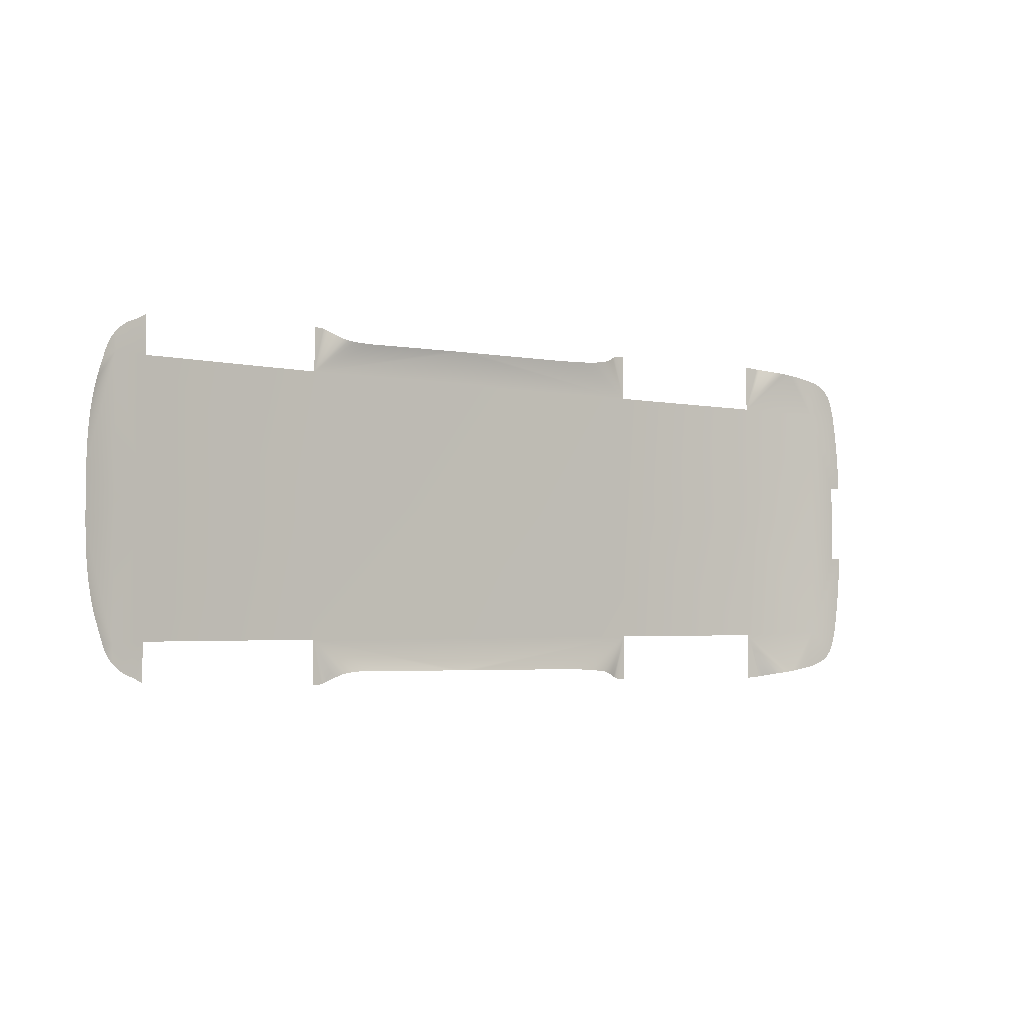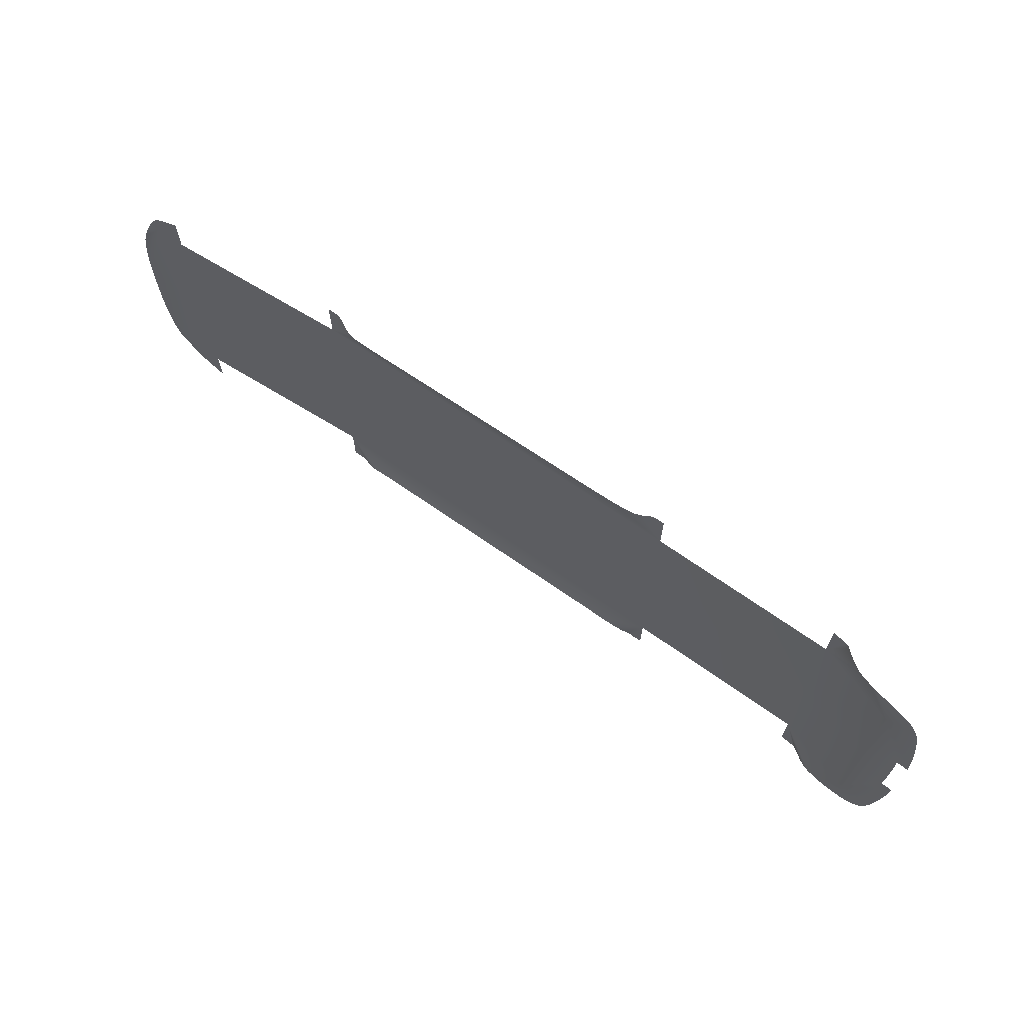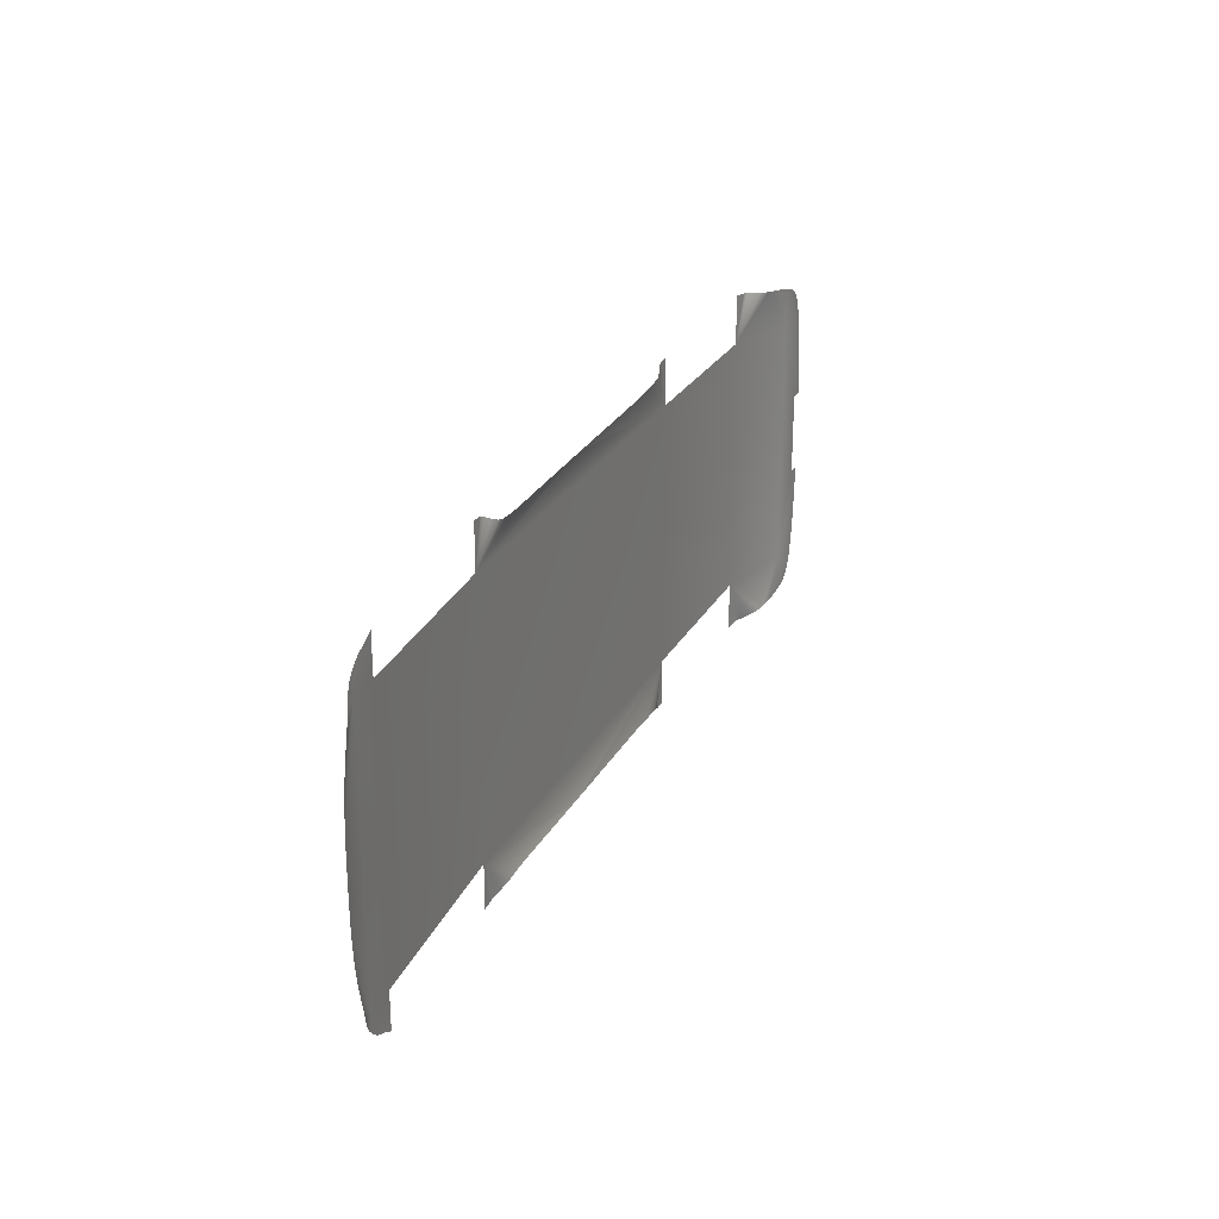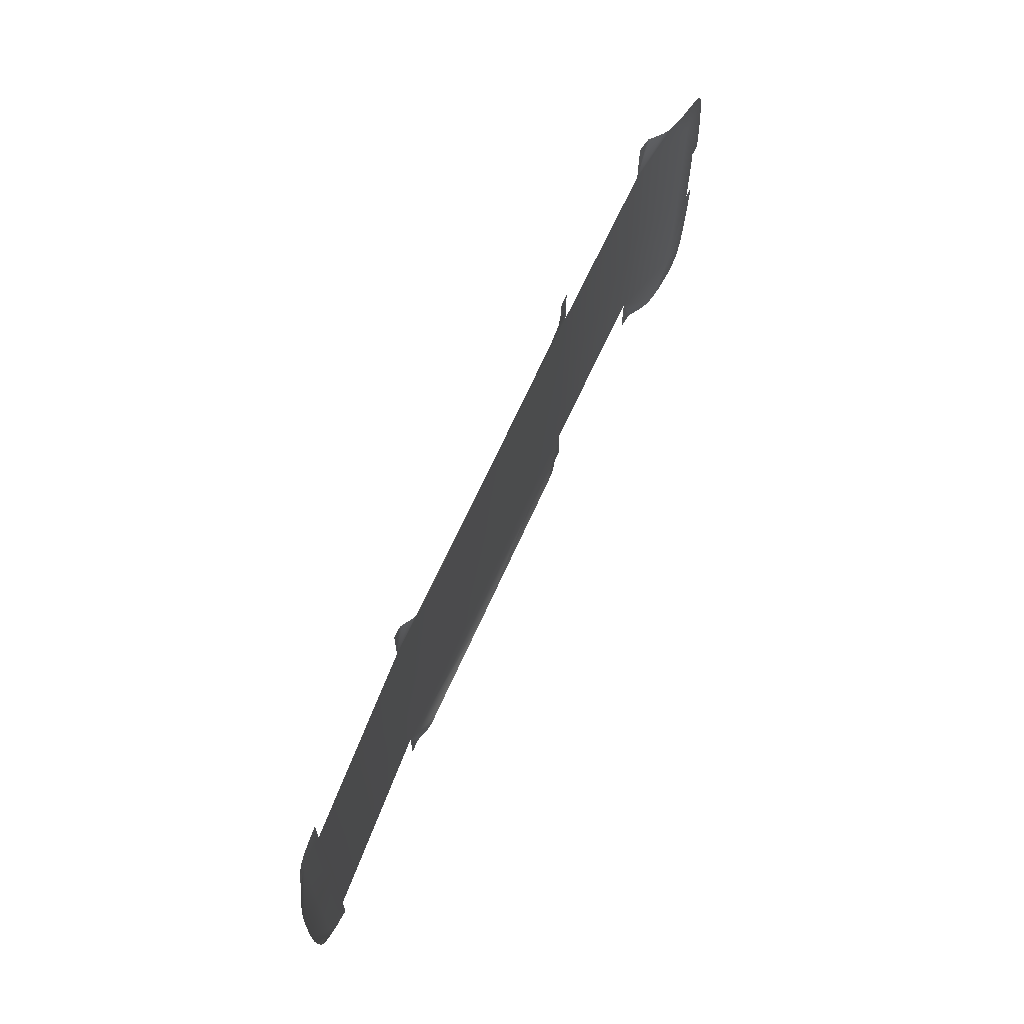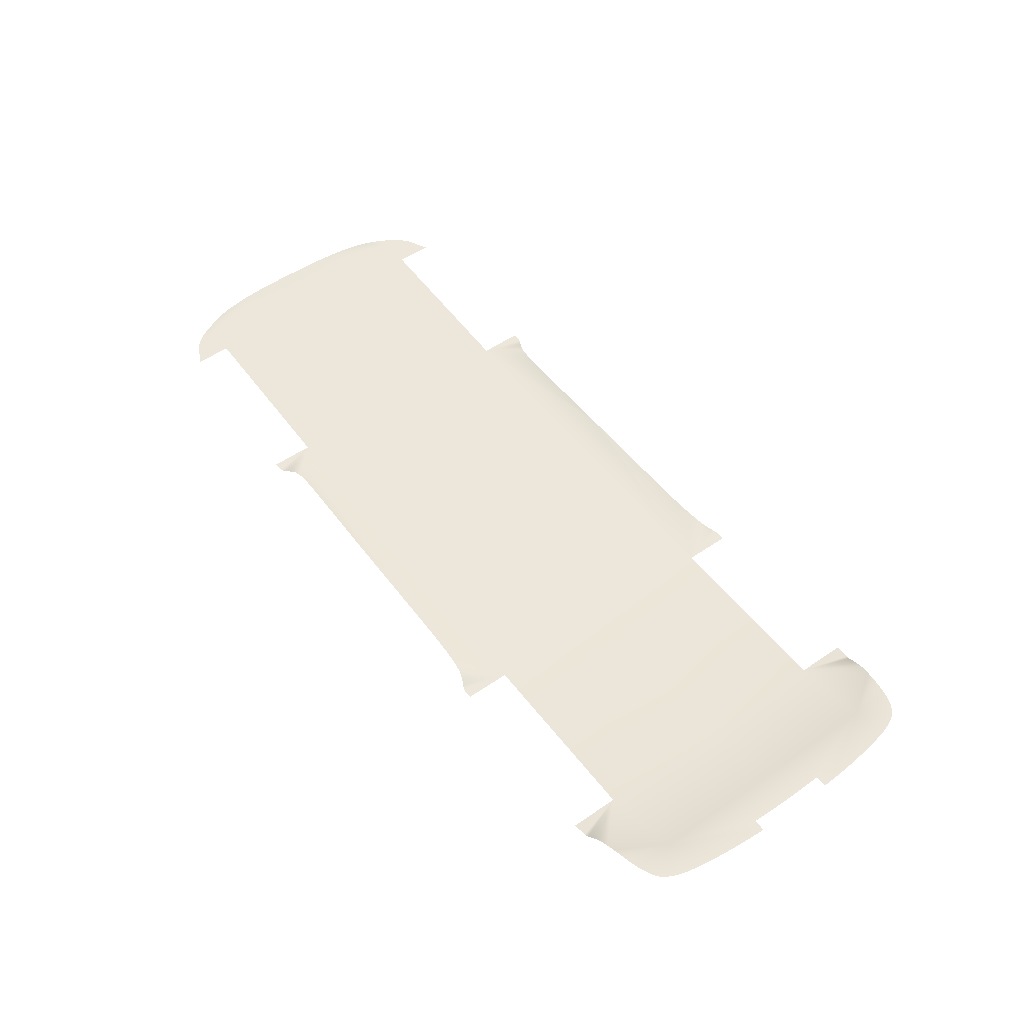
<metadata>
{"format":"obj","ext":"obj","renderer":"f3d","projection":"perspective","resolution":1024,"background":"white","views":[{"elev":-3.0,"azim":142.7,"up":"+Z"},{"elev":68.0,"azim":-145.1,"up":"+Z"},{"elev":25.7,"azim":112.5,"up":"+Z"},{"elev":65.6,"azim":113.8,"up":"+Z"},{"elev":52.7,"azim":-126.4,"up":"+Y"}]}
</metadata>
<code>
v  -256.4 -29.2 -73.23
v  -256.4 -29.2 -96.23
v  -252.4 -29.72 -97.2
v  -248.6 -30.19 -97.98
v  -278 -28.1 -64.2
v  -276.6 -28.1 -72.2
v  -231 -34.3 -100.9
v  -227.8 -36.09 -101.4
v  -209.7 -43.64 -75.6
v  -223.8 -38.86 -102.1
v  -281 -28.1 -37.24
v  -280.2 -28.1 -46.17
v  -268.7 -28.21 -90.45
v  -264.8 -28.41 -93.04
v  -279.3 -28.1 -55.17
v  -101.6 -44.79 -75.6
v  -101.6 -44.79 0
v  -273.6 -28.1 -82.73
v  -271.5 -28.12 -86.93
v  -275.2 -28.1 -78.1
v  -260.5 -28.74 -94.9
v  -214.5 -42.93 -103.5
v  -209.7 -43.64 -104
v  -219.4 -42.17 -103.1
v  -218.1 -42.39 -103.2
v  -220.6 -41.32 -102.8
v  -234.5 -33.04 -100.3
v  -244.4 -30.82 -98.72
v  -239.4 -31.82 -99.57
v  -239.4 -31.82 99.57
v  -244.4 -30.82 98.72
v  -256.4 -29.2 73.23
v  -209.7 -43.64 75.6
v  -248.6 -30.19 97.98
v  -256.4 -29.2 96.23
v  -252.4 -29.72 97.2
v  -276.6 -28.1 72.2
v  -278 -28.1 64.2
v  -223.8 -38.86 102.1
v  -227.8 -36.09 101.4
v  -280.2 -28.1 46.17
v  -281 -28.1 37.24
v  -268.7 -28.21 90.45
v  -271.5 -28.12 86.93
v  -279.3 -28.1 55.17
v  -209.7 -43.64 0
v  -273.6 -28.1 82.73
v  -275.2 -28.1 78.1
v  -260.5 -28.74 94.9
v  -209.7 -43.64 104
v  -214.5 -42.93 103.5
v  -219.4 -42.17 103.1
v  -218.1 -42.39 103.2
v  -220.6 -41.32 102.8
v  -256.4 -29.2 0
v  -234.5 -33.04 100.3
v  -231 -34.3 100.9
v  -281.5 -28.1 -28.43
v  -281.4 -28.12 -23.83
v  -281.6 -28.11 -24.05
v  -274.9 -28.42 -19.4
v  -274.7 -28.41 -23.83
v  -275.1 -28.42 -9.832
v  -274.9 -28.42 19.4
v  -275.1 -28.42 9.832
v  -281.5 -28.1 28.43
v  -274.7 -28.41 23.83
v  -275.2 -28.43 0
v  -264.8 -28.41 93.04
v  -101.6 -44.79 75.6
v  -281.4 -28.12 23.83
v  -281.6 -28.11 24.05
v  126.9 -46.04 -75.6
v  53.01 -41.64 -94.17
v  62.15 -41.64 -94.04
v  255.8 -39.65 -80.76
v  257.7 -39.14 -76.58
v  251.5 -40.04 -76.32
v  -92.45 -44.4 -100.9
v  -89.17 -43.22 -99.16
v  17.83 -41.64 -94.6
v  26.4 -41.64 -94.52
v  98.07 -41.64 -93.75
v  102.5 -41.65 -94.04
v  -27.71 -41.64 -95.03
v  -21.11 -41.64 -94.97
v  126.9 -46.04 0
v  234.4 -40.12 -75.6
v  268.2 -37.64 -23.91
v  268.4 -37.64 -16.4
v  251.5 -40.04 0
v  268.5 -37.64 -8.335
v  253.8 -39.95 -84.08
v  -94.44 -44.79 -101.8
v  106.4 -41.65 -94.42
v  71.12 -41.64 -93.91
v  -78.24 -41.85 -96.75
v  -72.97 -41.65 -96.17
v  -66.57 -41.65 -95.8
v  -59.56 -41.64 -95.5
v  -51.9 -41.64 -95.35
v  -42.77 -41.64 -95.18
v  77.61 -41.64 -93.8
v  260.9 -38.11 -67.86
v  262.3 -37.8 -63.81
v  259.4 -38.57 -72.09
v  120.1 -46.04 -100.2
v  121.2 -46.04 -100.6
v  -5.043 -41.64 -94.82
v  2.467 -41.64 -94.76
v  110.3 -42.2 -95.35
v  114.4 -43.84 -97.29
v  44.49 -41.64 -94.29
v  118 -45.49 -99.24
v  235.6 -40.15 -96.72
v  236.8 -40.17 -95.98
v  239.3 -40.16 -94.67
v  239.8 -40.16 -94.36
v  85.27 -41.64 -93.68
v  92.25 -41.64 -93.62
v  123 -46.04 -100.8
v  238.2 -40.17 -95.26
v  124.8 -46.04 -100.9
v  126.9 -46.04 -101
v  122 -46.04 -100.7
v  234.4 -40.12 -97.47
v  268.5 -37.64 0
v  267.8 -37.64 -31.06
v  -97.69 -44.79 -102.2
v  -101.6 -44.79 -102.2
v  -99.47 -44.79 -102.2
v  -96.58 -44.79 -102.2
v  -95.65 -44.79 -102.1
v  265.5 -37.63 -50.37
v  266.4 -37.63 -44.54
v  248.7 -40.14 -89.55
v  251.5 -40.09 -86.89
v  245.8 -40.15 -91.73
v  240.7 -40.16 -93.96
v  242.9 -40.16 -93.15
v  263.4 -37.67 -59.82
v  264.5 -37.64 -55.48
v  267.2 -37.64 -38.02
v  35.96 -41.64 94.4
v  126.9 -46.04 75.6
v  44.49 -41.64 94.29
v  257.7 -39.14 76.58
v  255.8 -39.65 80.76
v  251.5 -40.04 76.32
v  -92.45 -44.4 100.9
v  -89.17 -43.22 99.16
v  26.4 -41.64 94.52
v  98.07 -41.64 93.75
v  102.5 -41.65 94.04
v  -42.77 -41.64 95.18
v  -34.3 -41.64 95.09
v  234.4 -40.12 0
v  234.4 -40.12 75.6
v  268.4 -37.64 16.4
v  268.5 -37.64 8.335
v  253.8 -39.95 84.08
v  251.5 -40.09 86.89
v  -94.44 -44.79 101.8
v  106.4 -41.65 94.42
v  -83.51 -42.04 97.32
v  -78.24 -41.85 96.75
v  -59.56 -41.64 95.5
v  -51.9 -41.64 95.35
v  53.01 -41.64 94.17
v  62.15 -41.64 94.04
v  259.4 -38.57 72.09
v  260.9 -38.11 67.86
v  120.1 -46.04 100.2
v  121.2 -46.04 100.6
v  235.6 -40.15 96.72
v  236.8 -40.17 95.98
v  240.7 -40.16 93.96
v  239.8 -40.16 94.36
v  239.3 -40.16 94.67
v  71.12 -41.64 93.91
v  77.61 -41.64 93.8
v  123 -46.04 100.8
v  238.2 -40.17 95.26
v  -97.69 -44.79 102.2
v  -99.47 -44.79 102.2
v  126.9 -46.04 101
v  124.8 -46.04 100.9
v  122 -46.04 100.7
v  234.4 -40.12 97.47
v  267.8 -37.64 31.06
v  267.2 -37.64 38.02
v  -101.6 -44.79 102.2
v  -96.58 -44.79 102.2
v  265.5 -37.63 50.37
v  264.5 -37.64 55.48
v  245.8 -40.15 91.73
v  242.9 -40.16 93.15
v  263.4 -37.67 59.82
v  262.3 -37.8 63.81
v  266.4 -37.63 44.54
v  -83.51 -42.04 -97.32
v  2.467 -41.64 94.76
v  9.641 -41.64 94.69
v  268.2 -37.64 23.91
v  -72.97 -41.65 96.17
v  -12.55 -41.64 94.89
v  -21.11 -41.64 94.97
v  110.3 -42.2 95.35
v  114.4 -43.84 97.29
v  118 -45.49 99.24
v  92.25 -41.64 93.62
v  -95.65 -44.79 102.1
v  248.7 -40.14 89.55
v  -34.3 -41.64 -95.09
v  -12.55 -41.64 -94.89
v  9.641 -41.64 -94.69
v  35.96 -41.64 -94.4
v  -66.57 -41.65 95.8
v  -27.71 -41.64 95.03
v  -5.043 -41.64 94.82
v  17.83 -41.64 94.6
v  85.27 -41.64 93.68
g U721_FLOR_C_1_N_U721_FLOR_C
f 1 2 3
f 3 4 1
f 5 6 1
f 7 8 9
f 8 10 9
f 11 12 1
f 13 14 1
f 12 15 1
f 9 16 17
f 18 19 1
f 6 20 1
f 1 14 21
f 22 23 9
f 9 24 25
f 9 26 24
f 9 27 7
f 10 26 9
f 25 22 9
f 28 29 1
f 29 27 9
f 30 31 32
f 4 28 1
f 30 32 33
f 31 34 32
f 35 32 36
f 32 37 38
f 39 40 33
f 41 42 32
f 43 44 32
f 45 41 32
f 33 46 17
f 47 48 32
f 48 37 32
f 32 35 49
f 50 51 33
f 52 33 53
f 54 33 52
f 55 46 32
f 32 46 33
f 56 33 57
f 58 11 1
f 59 60 1
f 60 58 1
f 61 62 1
f 63 61 55
f 64 65 55
f 66 32 42
f 67 32 66
f 55 32 67
f 55 65 68
f 55 68 63
f 19 13 1
f 46 9 17
f 20 18 1
f 2 1 21
f 5 1 15
f 9 46 1
f 1 46 55
f 1 29 9
f 56 30 33
f 34 36 32
f 40 57 33
f 69 43 32
f 70 33 17
f 44 47 32
f 69 32 49
f 38 45 32
f 54 39 33
f 51 53 33
f 62 59 1
f 55 61 1
f 67 66 71
f 71 66 72
f 64 55 67
f 73 74 75
f 76 77 78
f 16 79 80
f 16 81 82
f 73 83 84
f 16 85 86
f 87 73 88
f 78 89 90
f 91 90 92
f 93 76 78
f 16 94 79
f 73 84 95
f 73 75 96
f 16 97 98
f 16 99 100
f 16 101 102
f 73 96 103
f 78 104 105
f 78 106 104
f 73 107 108
f 109 110 16
f 73 111 112
f 73 113 74
f 114 107 73
f 73 95 111
f 88 115 116
f 88 117 118
f 73 119 120
f 78 77 106
f 73 108 121
f 88 116 122
f 73 112 114
f 88 122 117
f 123 124 73
f 108 125 121
f 121 123 73
f 88 126 115
f 91 92 127
f 128 89 78
f 120 83 73
f 73 103 119
f 129 94 16
f 16 130 131
f 132 133 94
f 134 135 78
f 88 136 137
f 138 136 88
f 88 139 140
f 87 17 73
f 73 17 16
f 141 142 78
f 78 135 143
f 144 145 146
f 147 148 149
f 150 70 151
f 70 145 152
f 153 145 154
f 155 70 156
f 87 157 158
f 149 91 159
f 159 91 160
f 161 162 149
f 163 70 150
f 154 145 164
f 87 145 17
f 17 145 70
f 165 70 166
f 167 70 168
f 169 145 170
f 171 149 172
f 173 145 174
f 152 145 144
f 175 158 176
f 177 178 158
f 158 157 149
f 179 158 178
f 180 145 181
f 147 149 171
f 174 145 182
f 176 158 183
f 183 158 179
f 184 185 70
f 186 187 145
f 188 174 182
f 189 158 175
f 160 91 127
f 190 191 149
f 170 145 180
f 163 184 70
f 192 70 185
f 193 184 163
f 194 195 149
f 158 149 162
f 91 149 157
f 196 197 158
f 177 158 197
f 198 199 149
f 165 151 70
f 200 149 191
f 73 16 82
f 157 87 88
f 91 78 90
f 137 93 78
f 118 139 88
f 157 88 78
f 131 129 16
f 143 128 78
f 129 132 94
f 142 134 78
f 78 88 137
f 78 91 157
f 140 138 88
f 105 141 78
f 80 201 16
f 202 70 203
f 145 87 158
f 204 149 159
f 148 161 149
f 146 145 169
f 166 70 205
f 172 149 199
f 206 207 70
f 208 145 209
f 173 210 145
f 164 145 208
f 209 145 210
f 187 182 145
f 204 190 149
f 153 211 145
f 212 193 163
f 200 194 149
f 213 158 162
f 213 196 158
f 195 198 149
f 16 201 97
f 16 98 99
f 16 100 101
f 16 102 214
f 16 214 85
f 86 215 16
f 215 109 16
f 16 110 216
f 16 216 81
f 73 217 113
f 73 82 217
f 205 70 218
f 218 70 167
f 168 70 155
f 156 70 219
f 219 70 207
f 220 206 70
f 202 220 70
f 203 70 221
f 221 70 152
f 181 145 222
f 222 145 211

</code>
